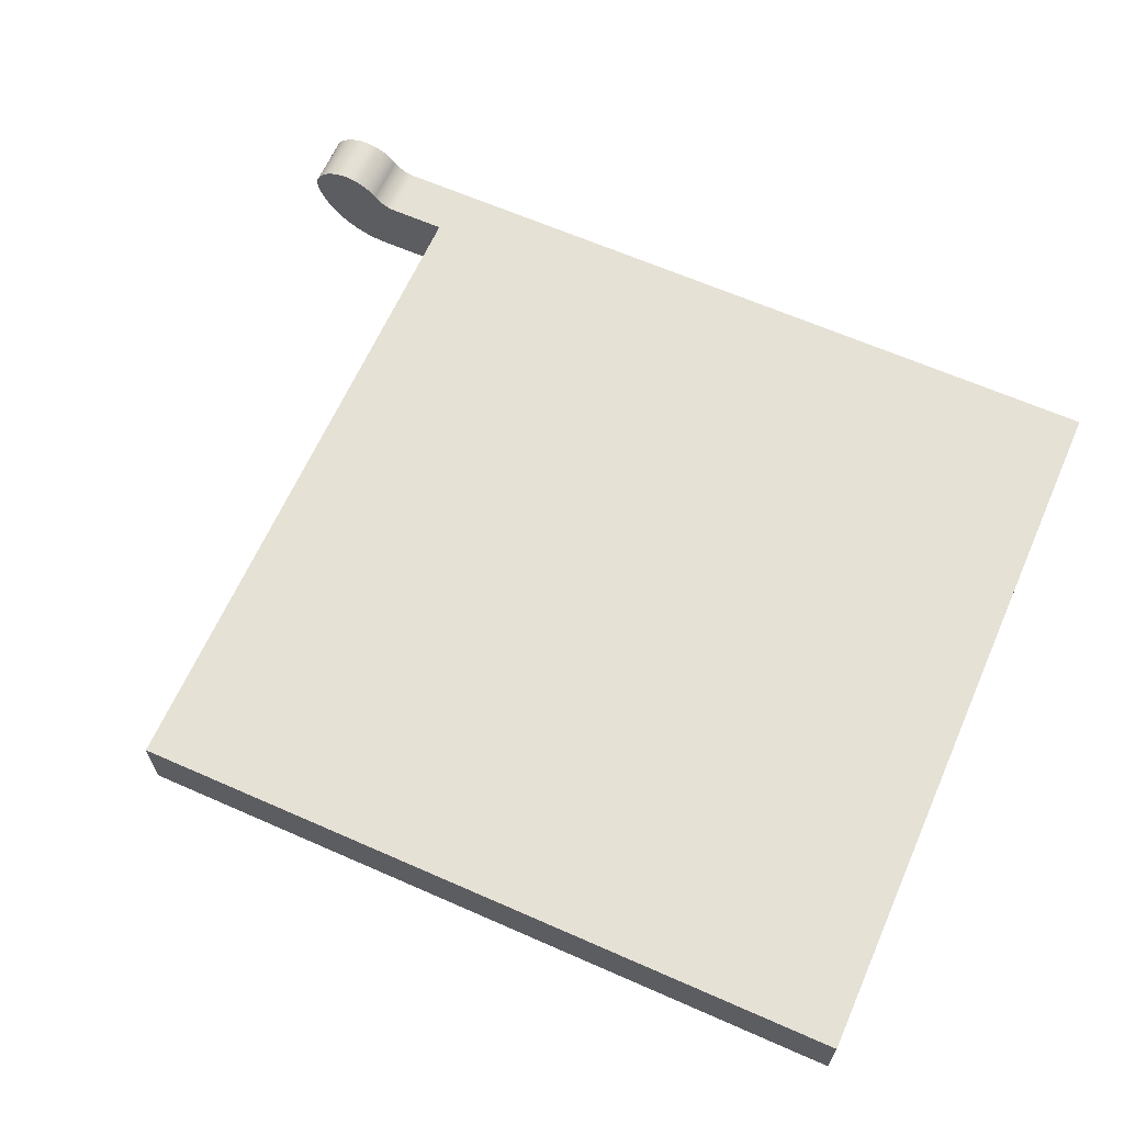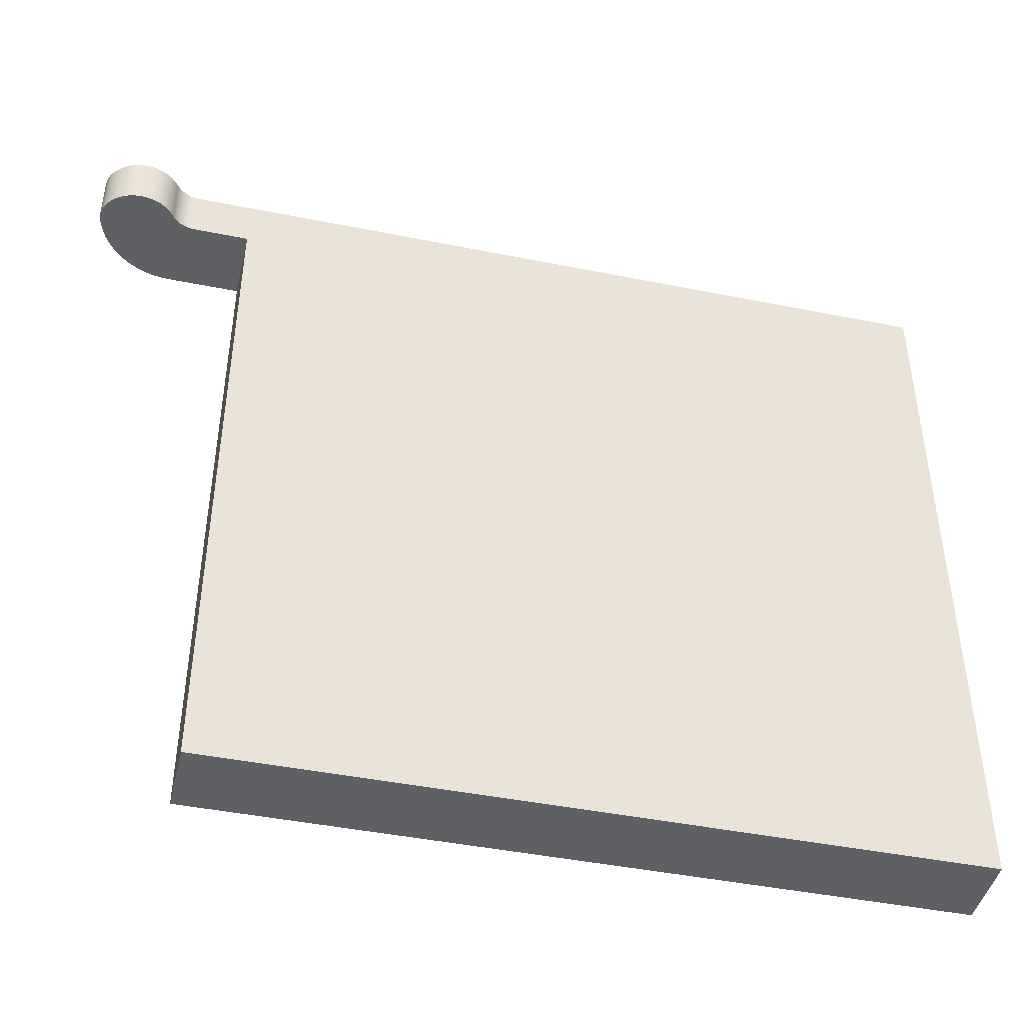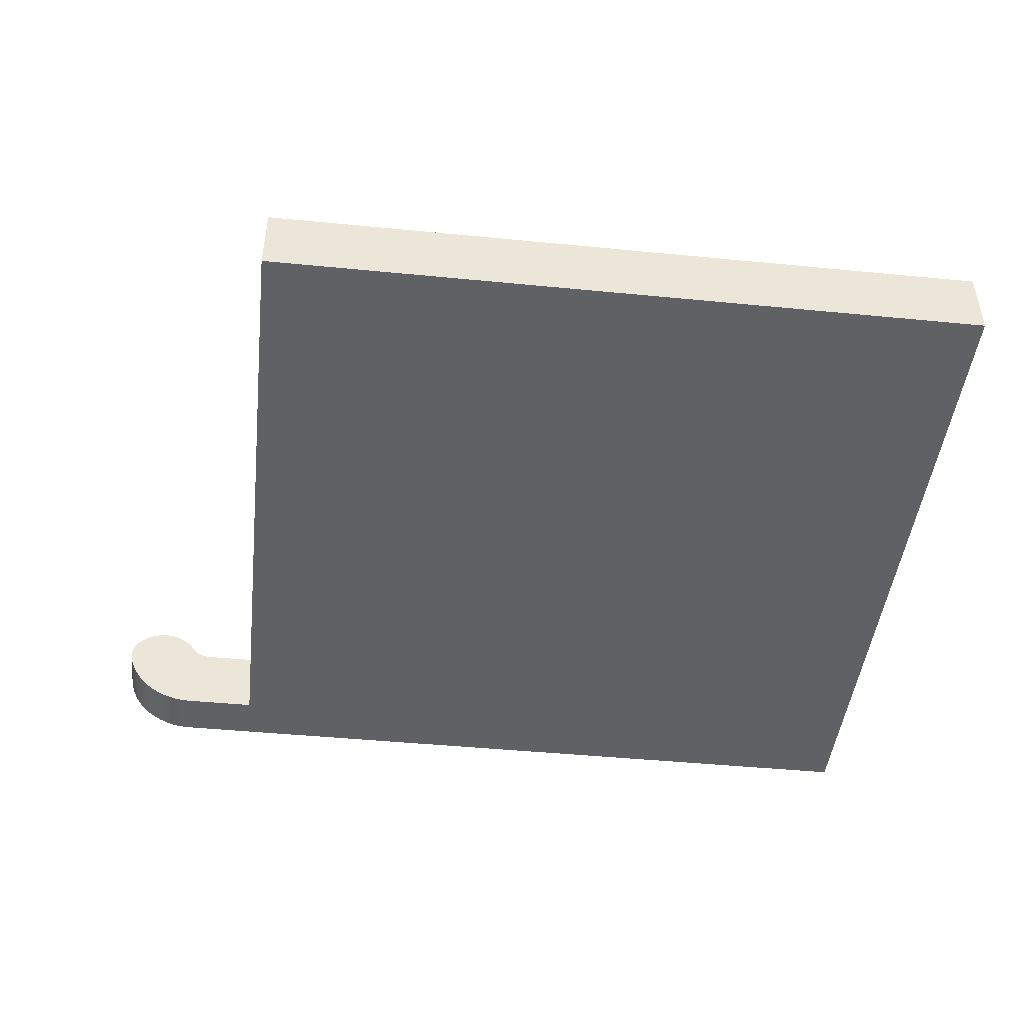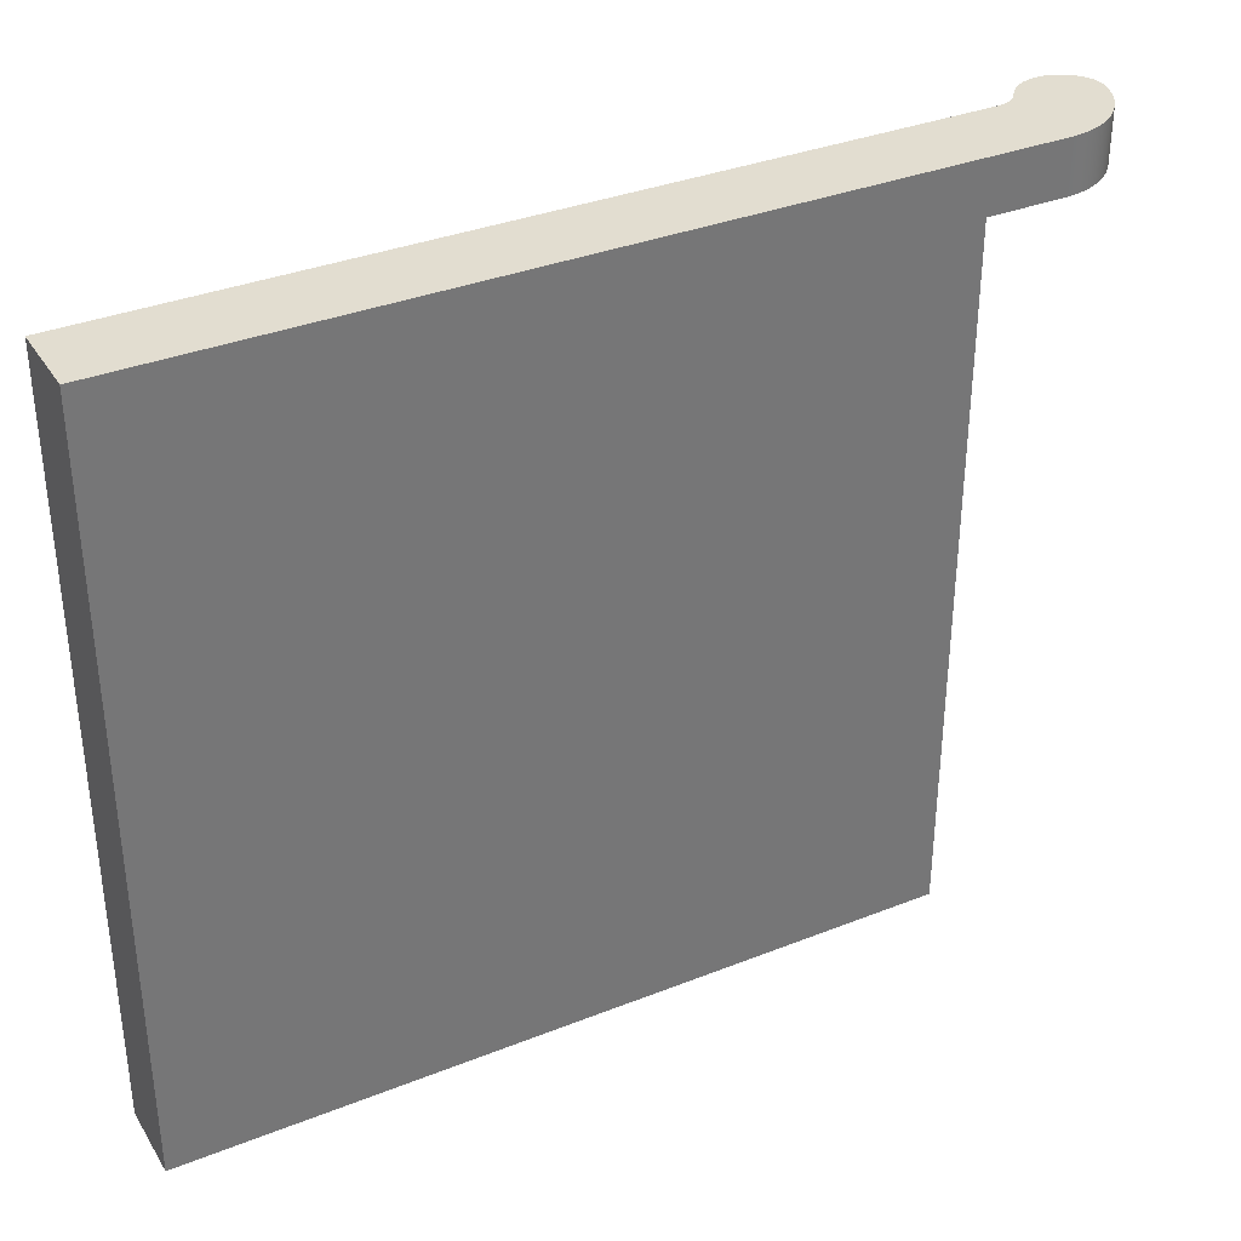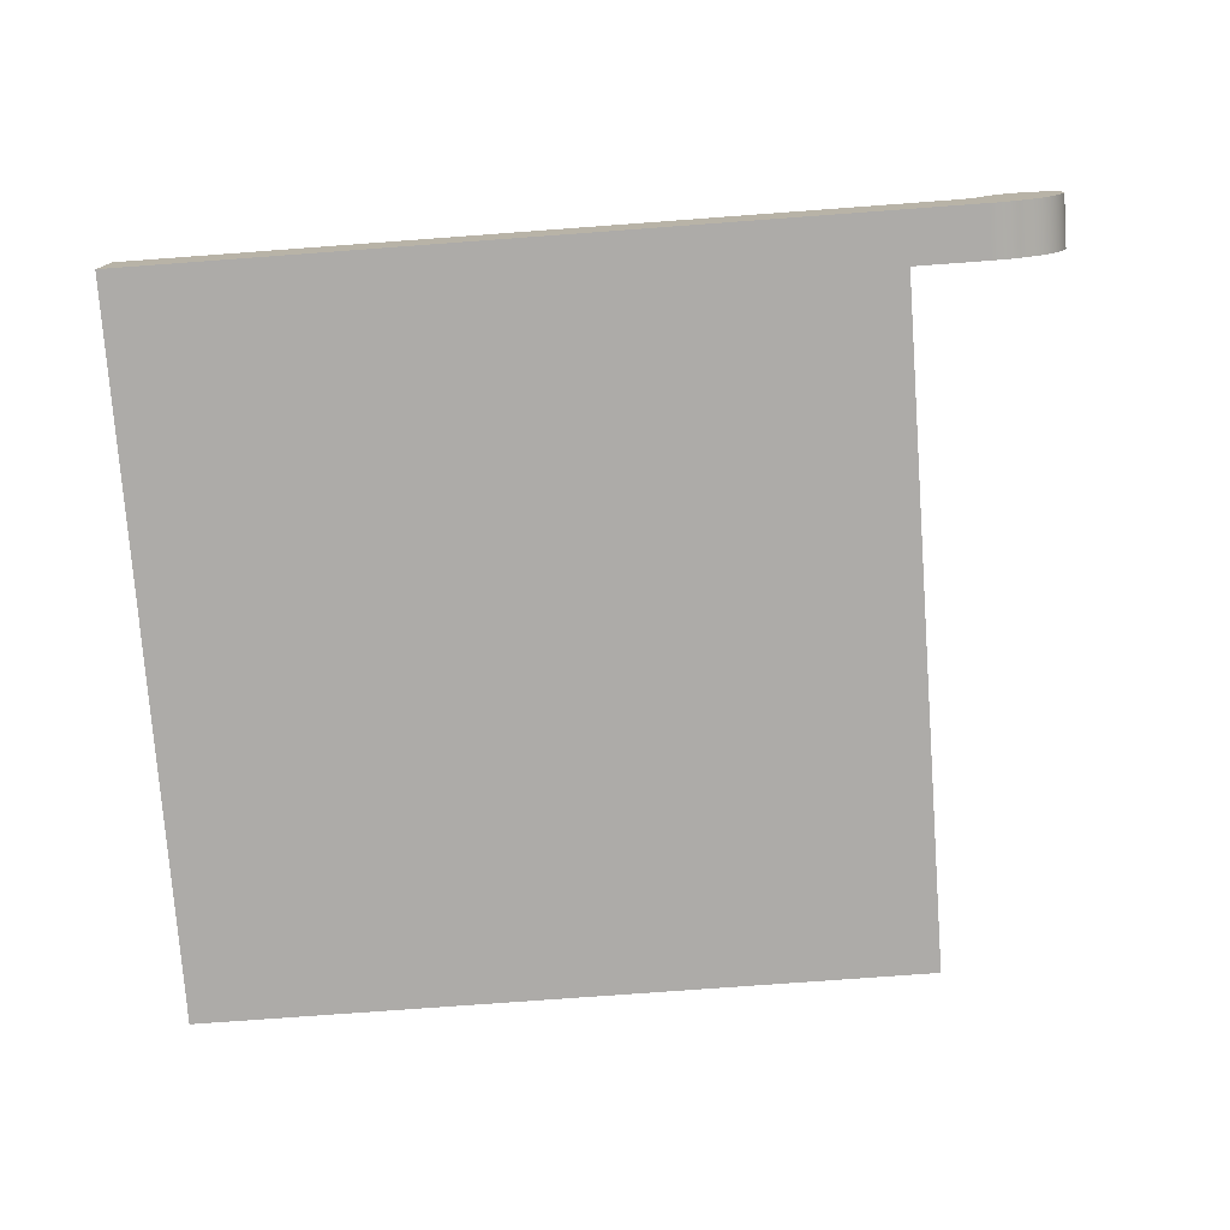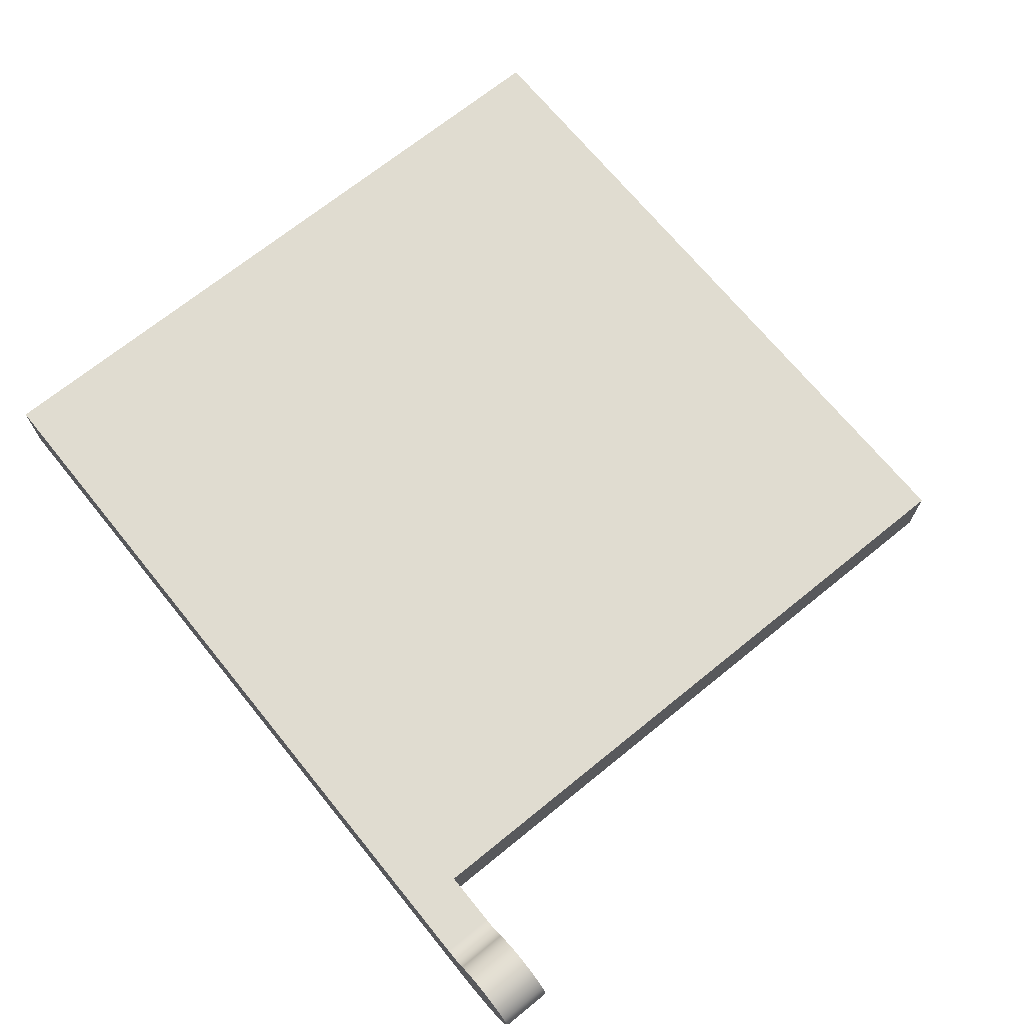
<metadata>
{"format":"obj","ext":"obj","renderer":"f3d","projection":"perspective","resolution":1024,"background":"white","views":[{"elev":64.4,"azim":-156.1,"up":"+Y"},{"elev":-44.4,"azim":166.8,"up":"+Z"},{"elev":-45.8,"azim":173.6,"up":"+Y"},{"elev":35.1,"azim":-27.8,"up":"+Z"},{"elev":-76.5,"azim":4.2,"up":"+Y"},{"elev":69.6,"azim":50.9,"up":"+Y"}]}
</metadata>
<code>
v -5 0 5
v 5 0 5
v 5 1 5
v -5 1 5
v -5 0 -5
v -5 0 5
v -5 1 5
v -5 1 -5
v 5 0 -5
v -5 0 -5
v -5 1 -5
v 5 1 -5
v 5 0 5
v 5 0 -5
v 5 1 -5
v 5 1 5
v 5 1 5
v 5 1 -5
v -5 1 -5
v -5 1 5
v 5 0 -5
v 5 0 5
v -5 0 5
v -5 0 -5
v 7.079 0.8685 5
v 7.054 0.7721 5
v 7.019 0.6784 5
v 6.977 0.5882 5
v 6.926 0.5022 5
v 6.868 0.4211 5
v 6.803 0.3456 5
v 6.731 0.2762 5
v 6.653 0.2137 5
v 6.57 0.1584 5
v 6.482 0.1108 5
v 6.391 0.07137 5
v 6.296 0.04033 5
v 6.199 0.01799 5
v 6.1 0.004506 5
v 6 0 5
v 6 0 4.3
v 6.1 0.004506 4.3
v 6.199 0.01799 4.3
v 6.296 0.04033 4.3
v 6.391 0.07137 4.3
v 6.482 0.1108 4.3
v 6.57 0.1584 4.3
v 6.653 0.2137 4.3
v 6.731 0.2762 4.3
v 6.803 0.3456 4.3
v 6.868 0.4211 4.3
v 6.926 0.5022 4.3
v 6.977 0.5882 4.3
v 7.019 0.6784 4.3
v 7.054 0.7721 4.3
v 7.079 0.8685 4.3
v 7.02 1.173 5
v 7.047 1.127 5
v 7.067 1.078 5
v 7.081 1.027 5
v 7.088 0.9741 5
v 7.087 0.921 5
v 7.079 0.8685 5
v 7.079 0.8685 4.3
v 7.087 0.921 4.3
v 7.088 0.9741 4.3
v 7.081 1.027 4.3
v 7.067 1.078 4.3
v 7.047 1.127 4.3
v 7.02 1.173 4.3
v 6.079 1.171 5
v 6.124 1.229 5
v 6.176 1.281 5
v 6.235 1.325 5
v 6.299 1.362 5
v 6.367 1.39 5
v 6.439 1.409 5
v 6.512 1.419 5
v 6.586 1.419 5
v 6.659 1.41 5
v 6.73 1.391 5
v 6.798 1.363 5
v 6.863 1.327 5
v 6.922 1.282 5
v 6.974 1.231 5
v 7.02 1.173 5
v 7.02 1.173 4.3
v 6.974 1.231 4.3
v 6.922 1.282 4.3
v 6.863 1.327 4.3
v 6.798 1.363 4.3
v 6.73 1.391 4.3
v 6.659 1.41 4.3
v 6.586 1.419 4.3
v 6.512 1.419 4.3
v 6.439 1.409 4.3
v 6.367 1.39 4.3
v 6.299 1.362 4.3
v 6.235 1.325 4.3
v 6.176 1.281 4.3
v 6.124 1.229 4.3
v 6.079 1.171 4.3
v 5.756 1 5
v 5.81 1.004 5
v 5.863 1.015 5
v 5.914 1.033 5
v 5.962 1.059 5
v 6.006 1.091 5
v 6.045 1.128 5
v 6.079 1.171 5
v 6.079 1.171 4.3
v 6.045 1.128 4.3
v 6.006 1.091 4.3
v 5.962 1.059 4.3
v 5.914 1.033 4.3
v 5.863 1.015 4.3
v 5.81 1.004 4.3
v 5.756 1 4.3
v 5 1 5
v 5.756 1 5
v 5.756 1 4.3
v 5 1 4.3
v 5 0 5
v 5 1 5
v 5 1 4.3
v 5 0 4.3
v 6 0 5
v 5 0 5
v 5 0 4.3
v 6 0 4.3
v 5 0 5
v 6 0 5
v 6.1 0.004506 5
v 6.199 0.01799 5
v 6.296 0.04033 5
v 6.391 0.07137 5
v 6.482 0.1108 5
v 6.57 0.1584 5
v 6.653 0.2137 5
v 6.731 0.2762 5
v 6.803 0.3456 5
v 6.868 0.4211 5
v 6.926 0.5022 5
v 6.977 0.5882 5
v 7.019 0.6784 5
v 7.054 0.7721 5
v 7.079 0.8685 5
v 7.087 0.921 5
v 7.088 0.9741 5
v 7.081 1.027 5
v 7.067 1.078 5
v 7.047 1.127 5
v 7.02 1.173 5
v 6.974 1.231 5
v 6.922 1.282 5
v 6.863 1.327 5
v 6.798 1.363 5
v 6.73 1.391 5
v 6.659 1.41 5
v 6.586 1.419 5
v 6.512 1.419 5
v 6.439 1.409 5
v 6.367 1.39 5
v 6.299 1.362 5
v 6.235 1.325 5
v 6.176 1.281 5
v 6.124 1.229 5
v 6.079 1.171 5
v 6.045 1.128 5
v 6.006 1.091 5
v 5.962 1.059 5
v 5.914 1.033 5
v 5.863 1.015 5
v 5.81 1.004 5
v 5.756 1 5
v 5 1 5
v 6 0 4.3
v 5 0 4.3
v 5 1 4.3
v 5.756 1 4.3
v 5.81 1.004 4.3
v 5.863 1.015 4.3
v 5.914 1.033 4.3
v 5.962 1.059 4.3
v 6.006 1.091 4.3
v 6.045 1.128 4.3
v 6.079 1.171 4.3
v 6.124 1.229 4.3
v 6.176 1.281 4.3
v 6.235 1.325 4.3
v 6.299 1.362 4.3
v 6.367 1.39 4.3
v 6.439 1.409 4.3
v 6.512 1.419 4.3
v 6.586 1.419 4.3
v 6.659 1.41 4.3
v 6.73 1.391 4.3
v 6.798 1.363 4.3
v 6.863 1.327 4.3
v 6.922 1.282 4.3
v 6.974 1.231 4.3
v 7.02 1.173 4.3
v 7.047 1.127 4.3
v 7.067 1.078 4.3
v 7.081 1.027 4.3
v 7.088 0.9741 4.3
v 7.087 0.921 4.3
v 7.079 0.8685 4.3
v 7.054 0.7721 4.3
v 7.019 0.6784 4.3
v 6.977 0.5882 4.3
v 6.926 0.5022 4.3
v 6.868 0.4211 4.3
v 6.803 0.3456 4.3
v 6.731 0.2762 4.3
v 6.653 0.2137 4.3
v 6.57 0.1584 4.3
v 6.482 0.1108 4.3
v 6.391 0.07137 4.3
v 6.296 0.04033 4.3
v 6.199 0.01799 4.3
v 6.1 0.004506 4.3
g 5ec4225a-e2e1-11ea-8407-54bf646e7e1f
f 1 2 4
f 4 2 3
g 5ec4493a-e2e1-11ea-bfeb-54bf646e7e1f
f 5 6 8
f 8 6 7
g 5ec497ac-e2e1-11ea-b7fa-54bf646e7e1f
f 9 10 12
f 12 10 11
g 5ec4be92-e2e1-11ea-86bc-54bf646e7e1f
f 13 14 16
f 16 14 15
g 5ec50cc6-e2e1-11ea-b137-54bf646e7e1f
f 17 18 20
f 20 18 19
g 5ec533c8-e2e1-11ea-a01a-54bf646e7e1f
f 22 23 21
f 21 23 24
g 5efe6762-e2e1-11ea-9d76-54bf646e7e1f
f 56 25 55
f 55 25 26
f 55 26 27
f 55 27 54
f 54 27 28
f 54 28 53
f 53 28 29
f 53 29 52
f 52 29 30
f 52 30 51
f 51 30 31
f 51 31 50
f 50 31 32
f 50 32 49
f 49 32 33
f 49 33 48
f 48 33 34
f 48 34 47
f 47 34 35
f 47 35 46
f 46 35 36
f 46 36 45
f 45 36 37
f 45 37 44
f 44 37 38
f 44 38 43
f 43 38 39
f 43 39 42
f 42 39 41
f 41 39 40
g 5efedc78-e2e1-11ea-86ca-54bf646e7e1f
f 70 57 69
f 69 57 58
f 69 58 59
f 69 59 68
f 68 59 60
f 68 60 67
f 67 60 61
f 67 61 66
f 66 61 62
f 66 62 65
f 65 62 64
f 64 62 63
g 5eff2a7a-e2e1-11ea-a09b-54bf646e7e1f
f 102 71 101
f 101 71 72
f 101 72 100
f 100 72 73
f 100 73 99
f 99 73 74
f 99 74 98
f 98 74 75
f 98 75 97
f 97 75 76
f 97 76 96
f 96 76 77
f 96 77 95
f 95 77 78
f 95 78 94
f 94 78 79
f 94 79 93
f 93 79 80
f 93 80 92
f 92 80 81
f 92 81 91
f 91 81 82
f 91 82 90
f 90 82 83
f 90 83 89
f 89 83 84
f 89 84 88
f 88 84 85
f 88 85 87
f 87 85 86
g 5eff78ae-e2e1-11ea-b0e4-54bf646e7e1f
f 118 103 117
f 117 103 104
f 117 104 105
f 117 105 116
f 116 105 106
f 116 106 115
f 115 106 107
f 115 107 114
f 114 107 108
f 114 108 113
f 113 108 109
f 113 109 112
f 112 109 111
f 111 109 110
g 5effedde-e2e1-11ea-bb6c-54bf646e7e1f
f 119 120 122
f 122 120 121
g 5f003bd8-e2e1-11ea-b873-54bf646e7e1f
f 123 124 126
f 126 124 125
g 5f00b0fa-e2e1-11ea-a6b3-54bf646e7e1f
f 127 128 130
f 130 128 129
g 5f00ff1c-e2e1-11ea-8343-54bf646e7e1f
f 176 131 175
f 175 131 132
f 175 132 174
f 174 132 173
f 173 132 133
f 173 133 134
f 134 135 173
f 173 135 136
f 173 136 137
f 173 137 172
f 172 137 138
f 172 138 139
f 139 140 172
f 172 140 171
f 171 140 141
f 171 141 142
f 171 142 170
f 170 142 143
f 170 143 144
f 170 144 169
f 169 144 145
f 169 145 146
f 169 146 168
f 168 146 147
f 168 147 148
f 148 149 168
f 168 149 150
f 168 150 151
f 151 152 168
f 168 152 153
f 168 153 167
f 167 153 154
f 167 154 166
f 166 154 155
f 166 155 165
f 165 155 156
f 165 156 164
f 164 156 157
f 164 157 163
f 163 157 158
f 163 158 162
f 162 158 159
f 162 159 161
f 161 159 160
g 5f01745e-e2e1-11ea-9d0a-54bf646e7e1f
f 178 180 177
f 177 180 181
f 177 181 182
f 178 179 180
f 183 218 182
f 182 218 219
f 182 219 220
f 184 215 183
f 183 215 216
f 183 216 217
f 185 213 184
f 184 213 214
f 184 214 215
f 186 211 185
f 185 211 212
f 185 212 213
f 187 209 186
f 186 209 210
f 186 210 211
f 188 202 187
f 187 202 203
f 187 203 204
f 202 188 201
f 201 188 189
f 201 189 200
f 200 189 190
f 200 190 199
f 199 190 191
f 199 191 198
f 198 191 192
f 198 192 197
f 197 192 193
f 197 193 196
f 196 193 194
f 196 194 195
f 204 205 187
f 187 205 206
f 187 206 207
f 207 208 187
f 187 208 209
f 217 218 183
f 220 221 182
f 182 221 222
f 182 222 177

</code>
